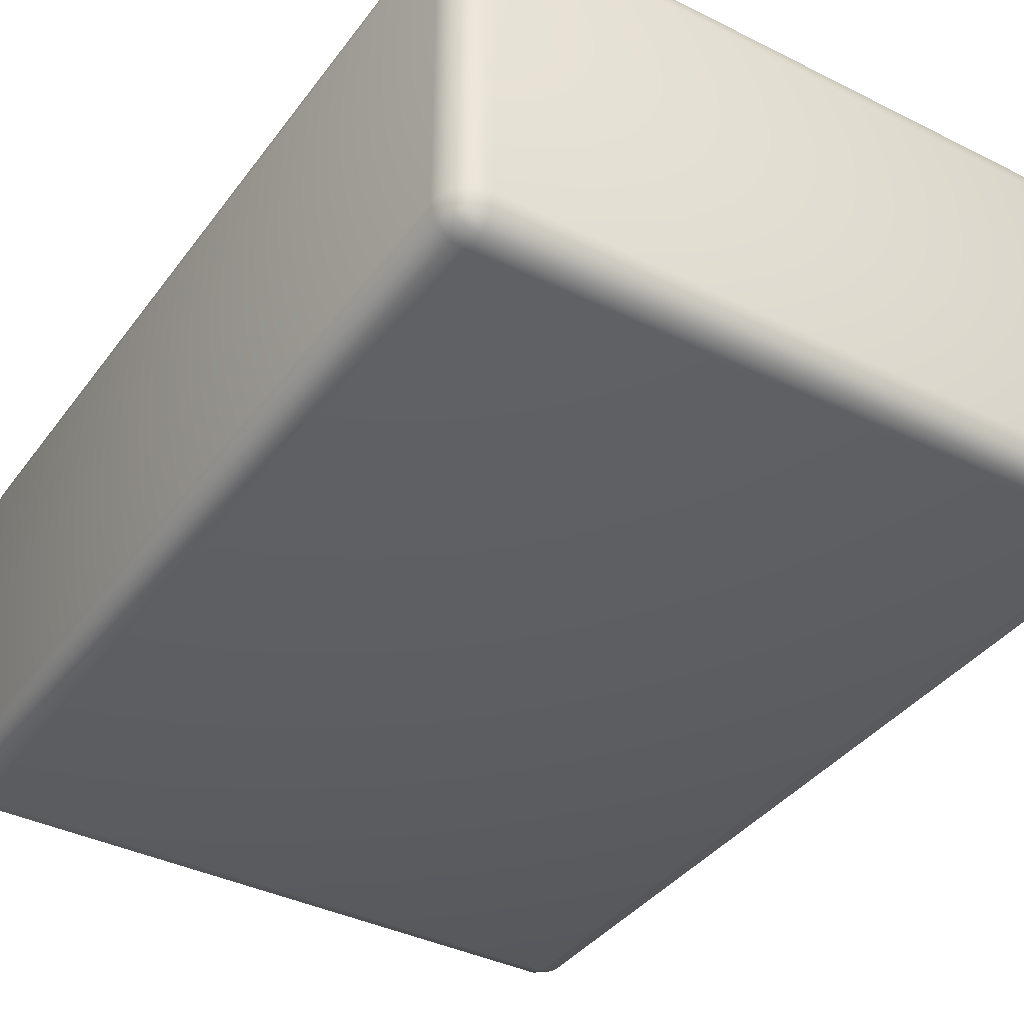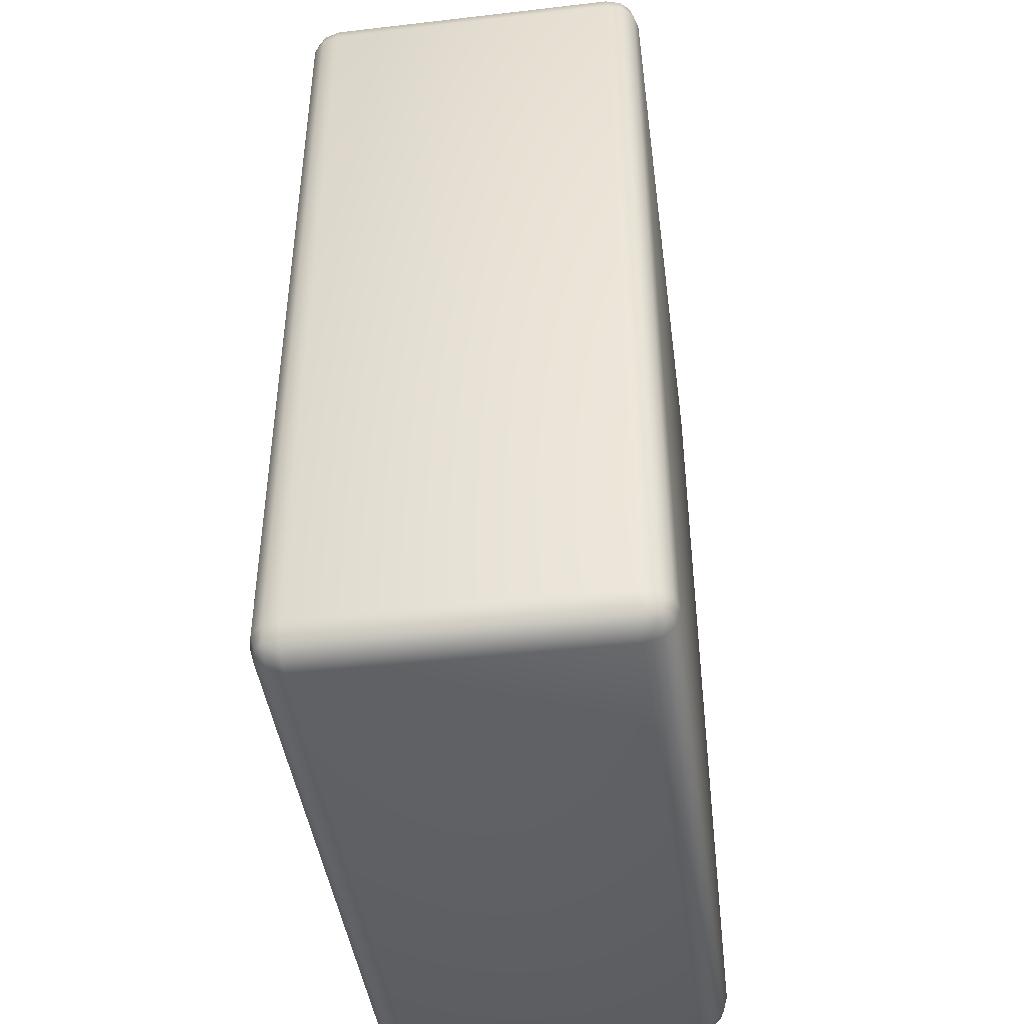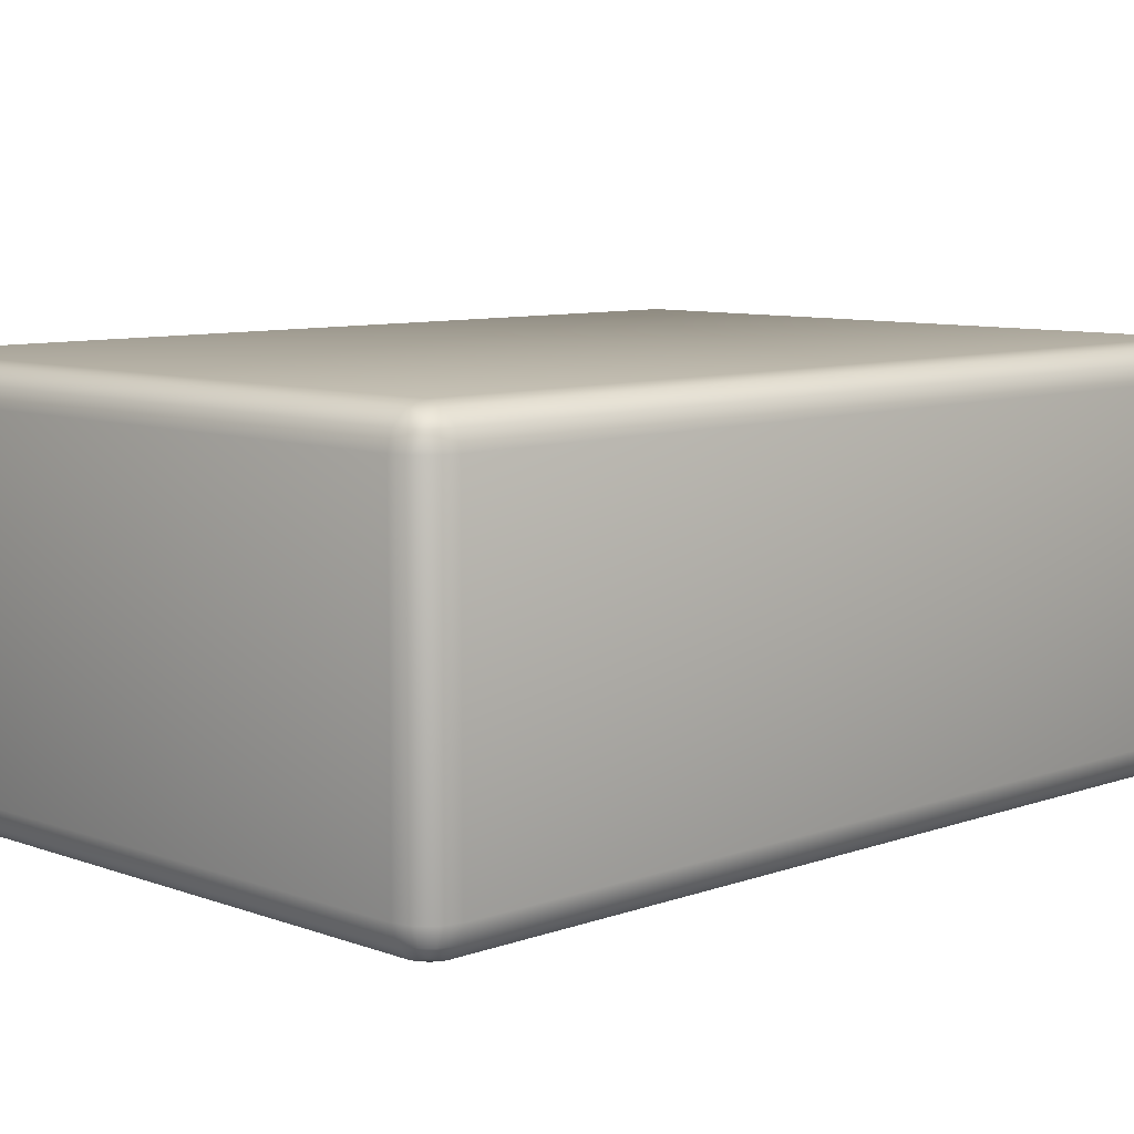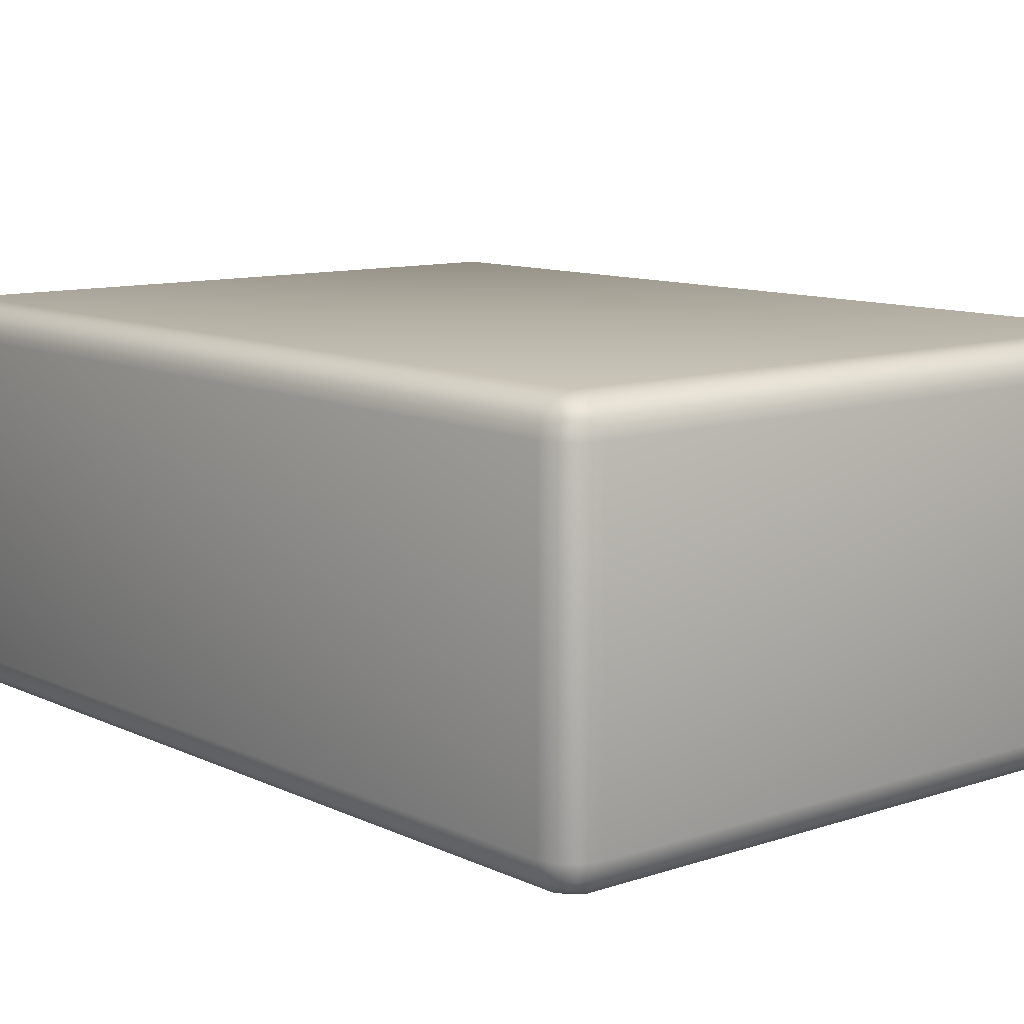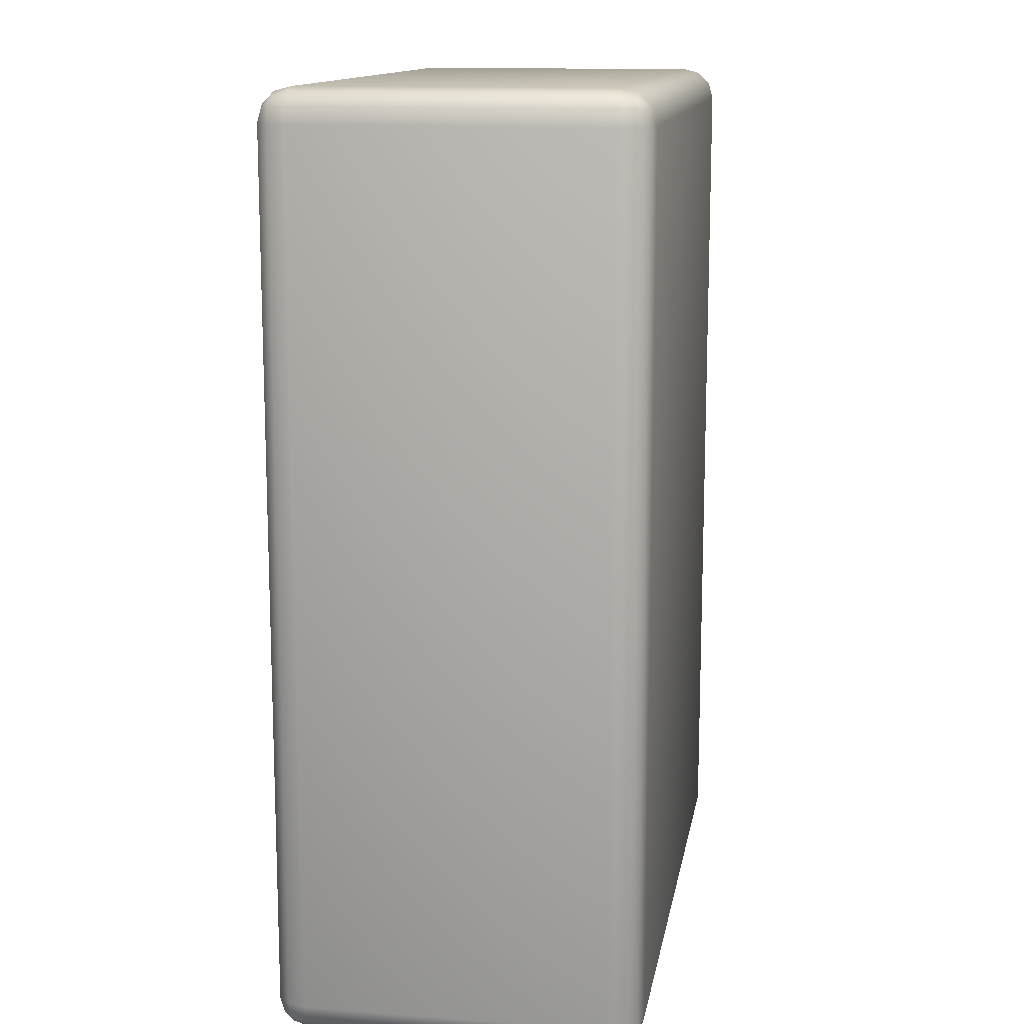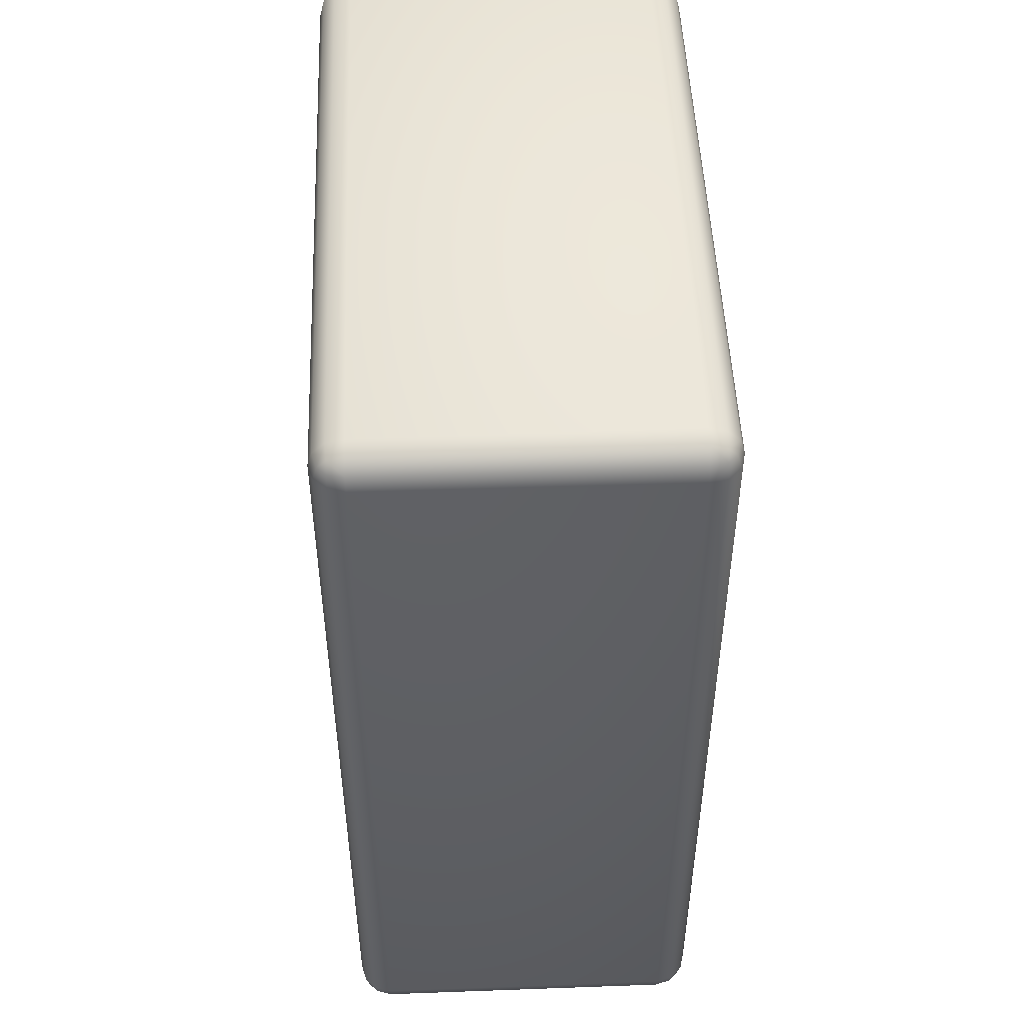
<metadata>
{"format":"obj","ext":"obj","renderer":"f3d","projection":"perspective","resolution":1024,"background":"white","views":[{"elev":-38.3,"azim":147.7,"up":"+Y"},{"elev":-43.9,"azim":-82.3,"up":"+Z"},{"elev":8.3,"azim":45.3,"up":"+Y"},{"elev":10.4,"azim":-40.2,"up":"+Y"},{"elev":13.2,"azim":99.7,"up":"+Z"},{"elev":49.7,"azim":87.7,"up":"+Z"}]}
</metadata>
<code>
o Tile
v -0.0125 0.0012 -0.0158
v -0.0113 0.0012 -0.017
v -0.0113 0 -0.0158
v -0.01234 0.0012 -0.0164
v -0.01234 0.000601 -0.0158
v -0.01218 0.000626 -0.01637
v -0.0113 0.000601 -0.01684
v -0.0119 0.0012 -0.01684
v -0.01187 0.000626 -0.01668
v -0.0119 0.00016 -0.0158
v -0.0113 0.00016 -0.0164
v -0.01187 0.000316 -0.01637
v 0.0113 0.0012 -0.017
v 0.0125 0.0012 -0.0158
v 0.0113 0 -0.0158
v 0.0119 0.0012 -0.01684
v 0.0113 0.000601 -0.01684
v 0.01187 0.000626 -0.01668
v 0.01234 0.000601 -0.0158
v 0.01234 0.0012 -0.0164
v 0.01218 0.000626 -0.01637
v 0.0113 0.00016 -0.0164
v 0.0119 0.00016 -0.0158
v 0.01187 0.000316 -0.01637
v -0.0125 0.0012 0.0158
v -0.0113 -0 0.0158
v -0.0113 0.0012 0.017
v -0.01234 0.000601 0.0158
v -0.01234 0.0012 0.0164
v -0.01218 0.000626 0.01637
v -0.0113 0.00016 0.0164
v -0.0119 0.00016 0.0158
v -0.01187 0.000316 0.01637
v -0.0119 0.0012 0.01684
v -0.0113 0.000601 0.01684
v -0.01187 0.000626 0.01668
v 0.0125 0.0012 0.0158
v 0.0113 0.0012 0.017
v 0.0113 -0 0.0158
v 0.01234 0.0012 0.0164
v 0.01234 0.000601 0.0158
v 0.01218 0.000626 0.01637
v 0.0113 0.000601 0.01684
v 0.0119 0.0012 0.01684
v 0.01187 0.000626 0.01668
v 0.0119 0.00016 0.0158
v 0.0113 0.00016 0.0164
v 0.01187 0.000316 0.01637
v -0.0125 0.01229 -0.0158
v -0.0113 0.01349 -0.0158
v -0.0113 0.01229 -0.017
v -0.01234 0.01289 -0.0158
v -0.01234 0.01229 -0.0164
v -0.01218 0.01286 -0.01637
v -0.0113 0.01333 -0.0164
v -0.0119 0.01333 -0.0158
v -0.01187 0.01317 -0.01637
v -0.0119 0.01229 -0.01684
v -0.0113 0.01289 -0.01684
v -0.01187 0.01286 -0.01668
v 0.0125 0.01229 -0.0158
v 0.0113 0.01229 -0.017
v 0.0113 0.01349 -0.0158
v 0.01234 0.01229 -0.0164
v 0.01234 0.01289 -0.0158
v 0.01218 0.01286 -0.01637
v 0.0113 0.01289 -0.01684
v 0.0119 0.01229 -0.01684
v 0.01187 0.01286 -0.01668
v 0.0119 0.01333 -0.0158
v 0.0113 0.01333 -0.0164
v 0.01187 0.01317 -0.01637
v -0.0125 0.01229 0.0158
v -0.0113 0.01229 0.017
v -0.0113 0.01349 0.0158
v -0.01234 0.01229 0.0164
v -0.01234 0.01289 0.0158
v -0.01218 0.01286 0.01637
v -0.0113 0.01289 0.01684
v -0.0119 0.01229 0.01684
v -0.01187 0.01286 0.01668
v -0.0119 0.01333 0.0158
v -0.0113 0.01333 0.0164
v -0.01187 0.01317 0.01637
v 0.0125 0.01229 0.0158
v 0.0113 0.01349 0.0158
v 0.0113 0.01229 0.017
v 0.01234 0.01289 0.0158
v 0.01234 0.01229 0.0164
v 0.01218 0.01286 0.01637
v 0.0113 0.01333 0.0164
v 0.0119 0.01333 0.0158
v 0.01187 0.01317 0.01637
v 0.0119 0.01229 0.01684
v 0.0113 0.01289 0.01684
v 0.01187 0.01286 0.01668
f 51 62 13 2
f 75 86 63 50
f 85 37 14 61
f 3 15 39 26
f 27 38 87 74
f 1 4 6 5
f 4 8 9 6
f 2 7 9 8
f 7 11 12 9
f 3 10 12 11
f 10 5 6 12
f 6 9 12
f 13 16 18 17
f 16 20 21 18
f 14 19 21 20
f 19 23 24 21
f 15 22 24 23
f 22 17 18 24
f 18 21 24
f 25 28 30 29
f 28 32 33 30
f 26 31 33 32
f 31 35 36 33
f 27 34 36 35
f 34 29 30 36
f 30 33 36
f 37 40 42 41
f 40 44 45 42
f 38 43 45 44
f 43 47 48 45
f 39 46 48 47
f 46 41 42 48
f 42 45 48
f 49 52 54 53
f 52 56 57 54
f 50 55 57 56
f 55 59 60 57
f 51 58 60 59
f 58 53 54 60
f 54 57 60
f 61 64 66 65
f 64 68 69 66
f 62 67 69 68
f 67 71 72 69
f 63 70 72 71
f 70 65 66 72
f 66 69 72
f 73 76 78 77
f 76 80 81 78
f 74 79 81 80
f 79 83 84 81
f 75 82 84 83
f 82 77 78 84
f 78 81 84
f 85 88 90 89
f 88 92 93 90
f 86 91 93 92
f 91 95 96 93
f 87 94 96 95
f 94 89 90 96
f 90 93 96
f 25 1 5 28
f 28 5 10 32
f 32 10 3 26
f 2 13 17 7
f 7 17 22 11
f 11 22 15 3
f 14 37 41 19
f 19 41 46 23
f 23 46 39 15
f 38 27 35 43
f 43 35 31 47
f 47 31 26 39
f 73 25 29 76
f 76 29 34 80
f 80 34 27 74
f 37 85 89 40
f 40 89 94 44
f 44 94 87 38
f 86 75 83 91
f 91 83 79 95
f 95 79 74 87
f 49 73 77 52
f 52 77 82 56
f 56 82 75 50
f 85 61 65 88
f 88 65 70 92
f 92 70 63 86
f 62 51 59 67
f 67 59 55 71
f 71 55 50 63
f 1 49 53 4
f 4 53 58 8
f 8 58 51 2
f 61 14 20 64
f 64 20 16 68
f 68 16 13 62
f 25 73 49 1

</code>
